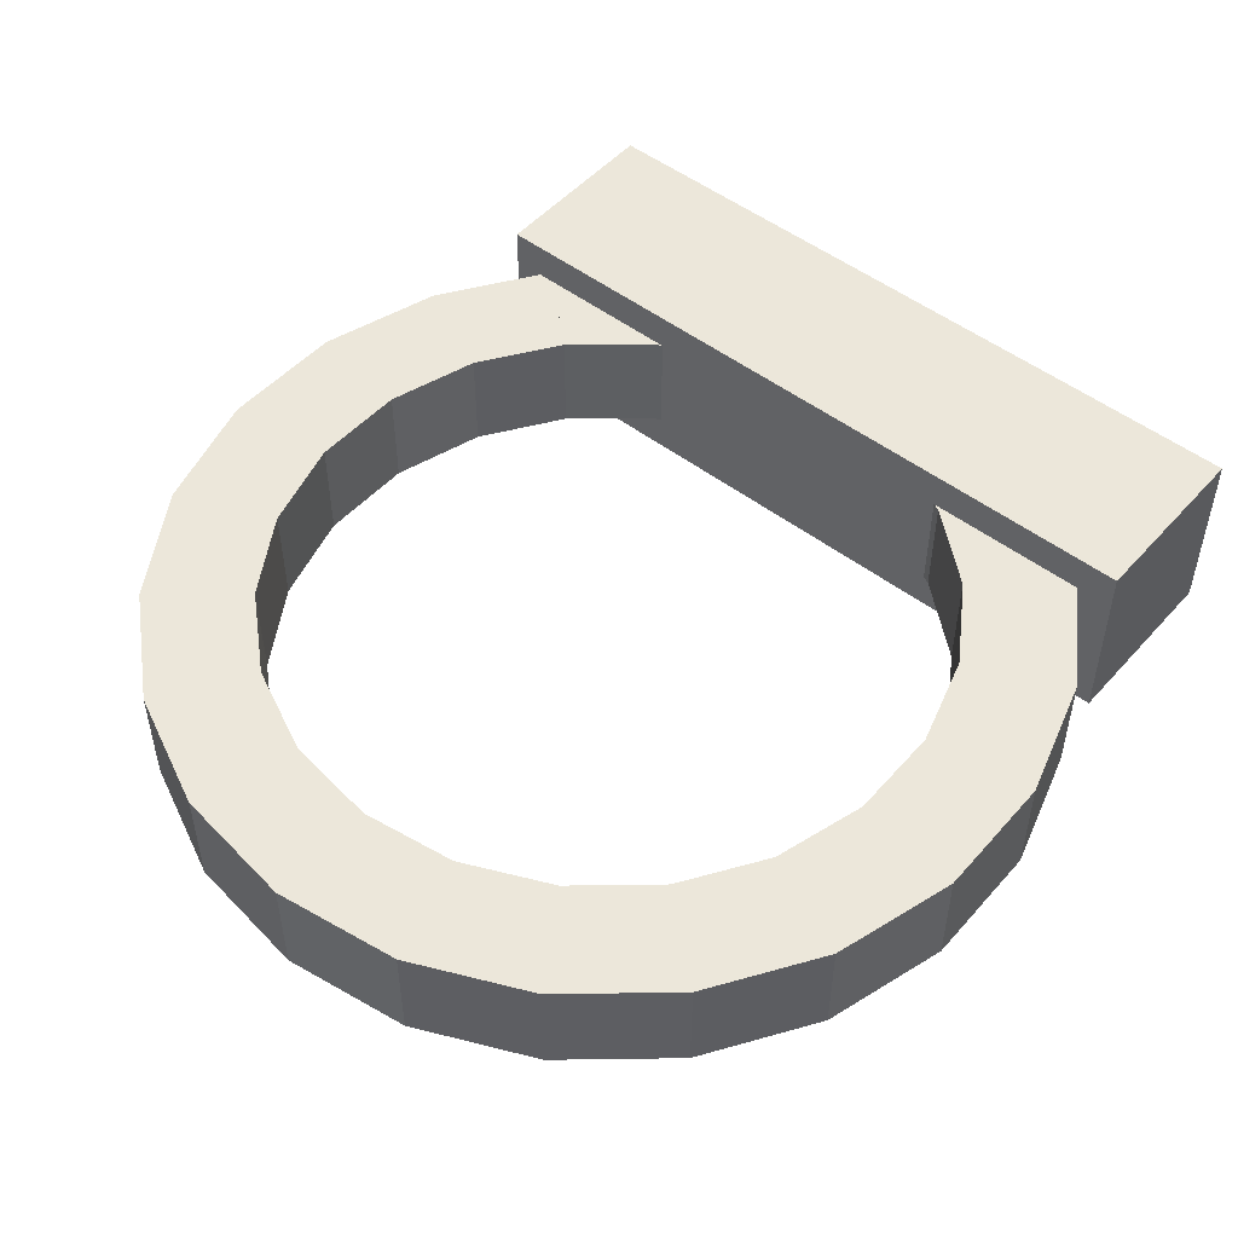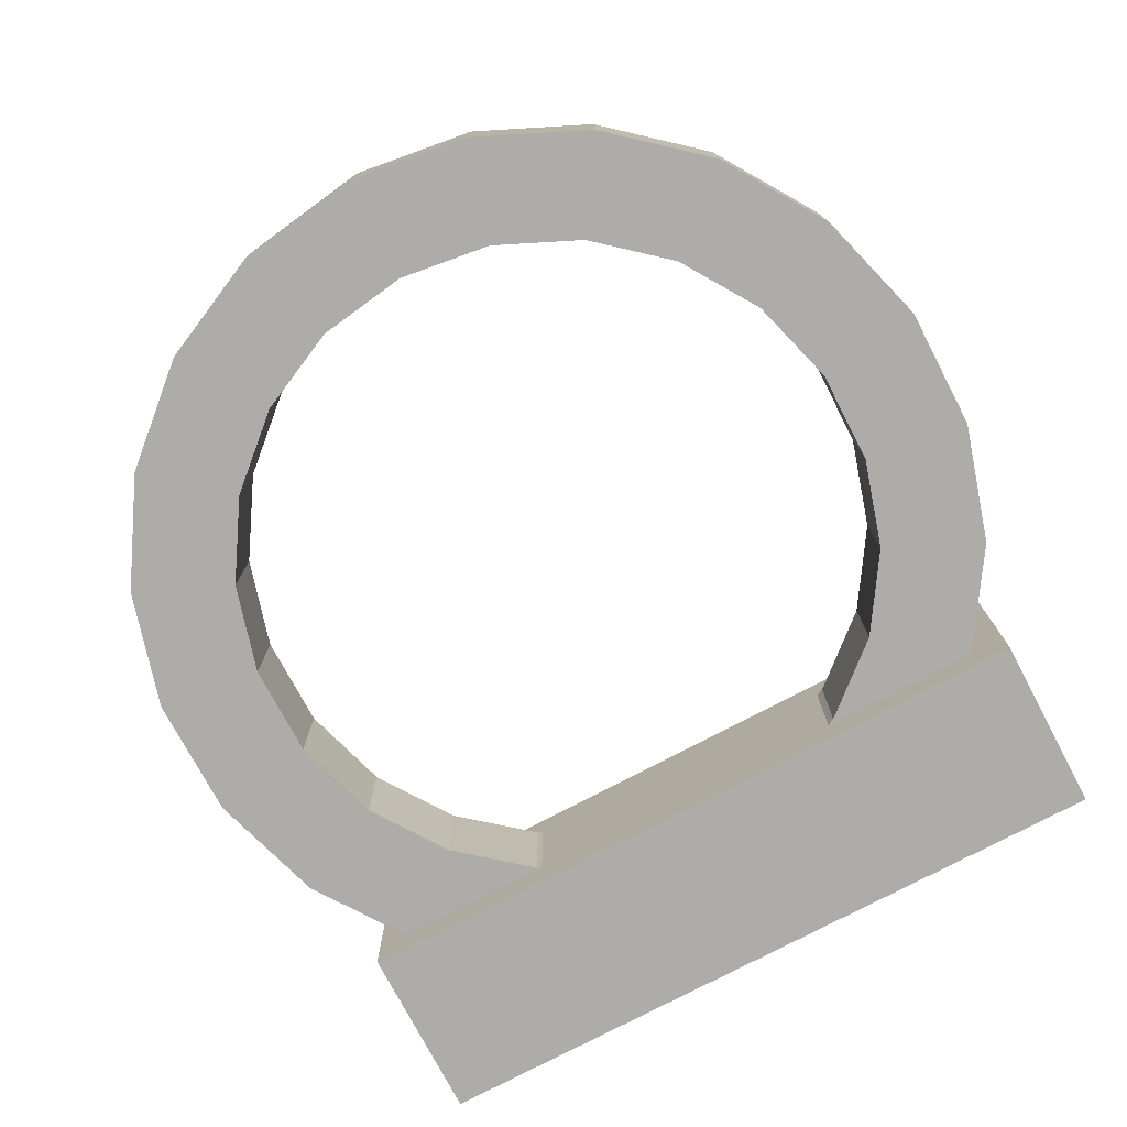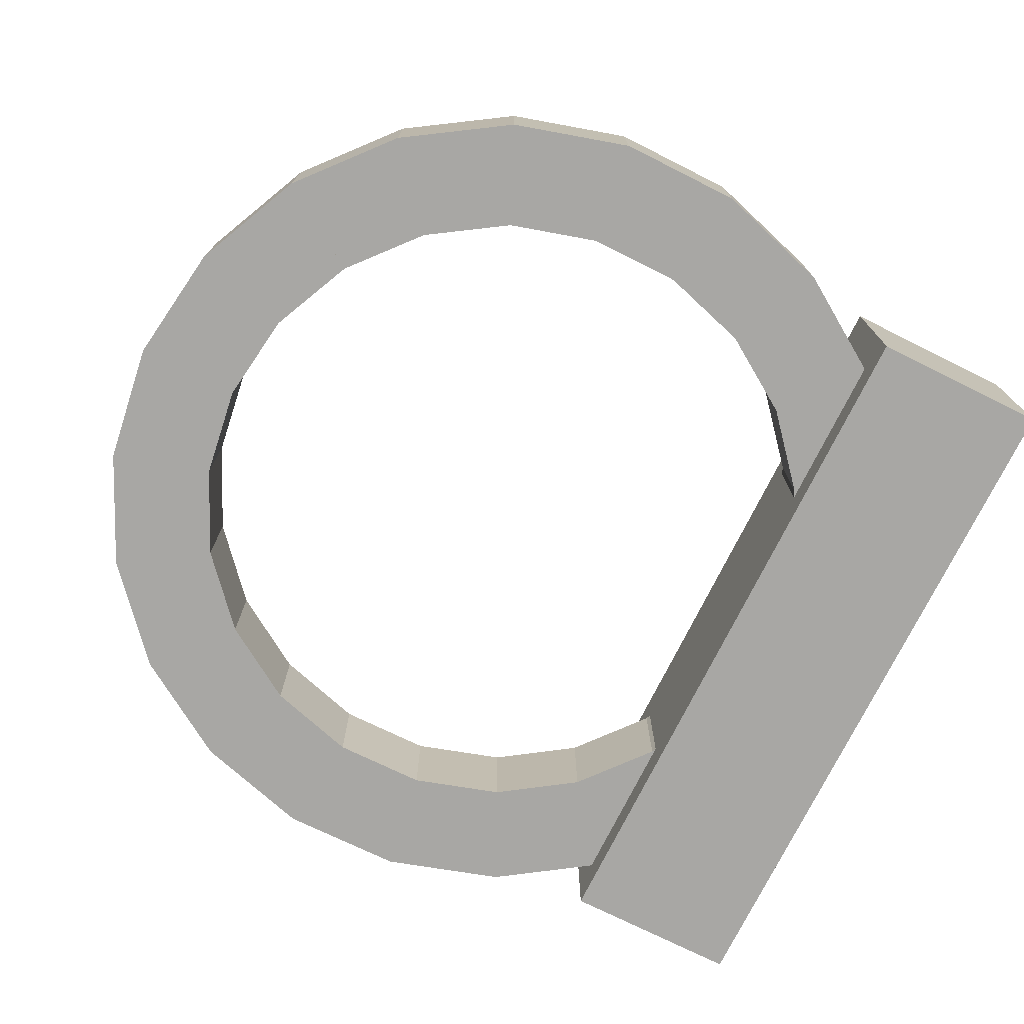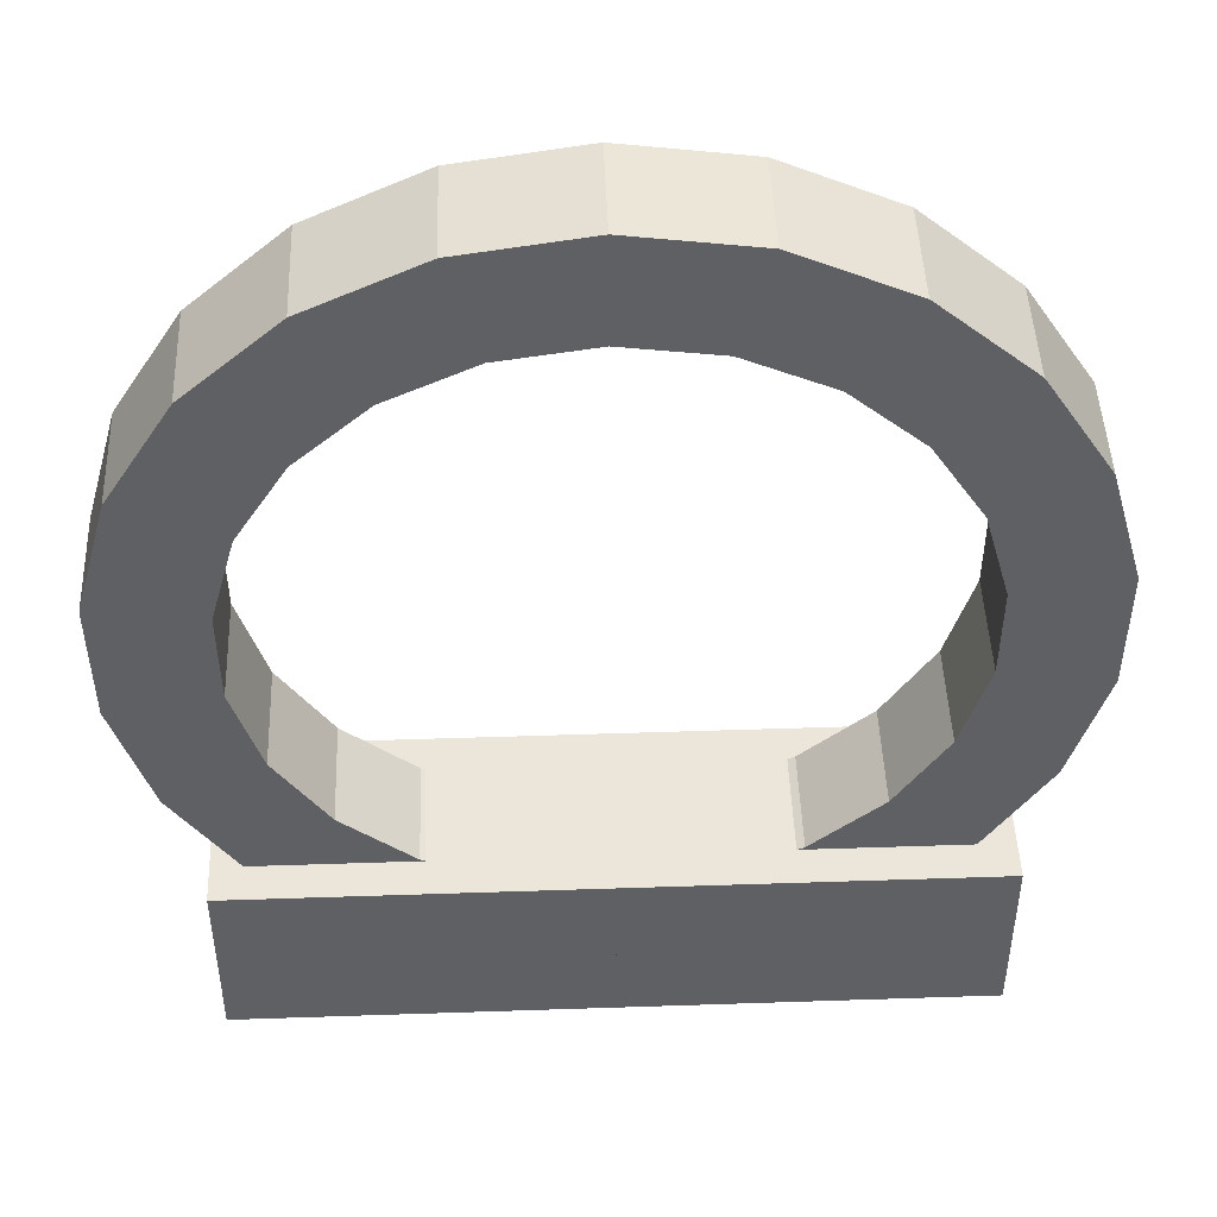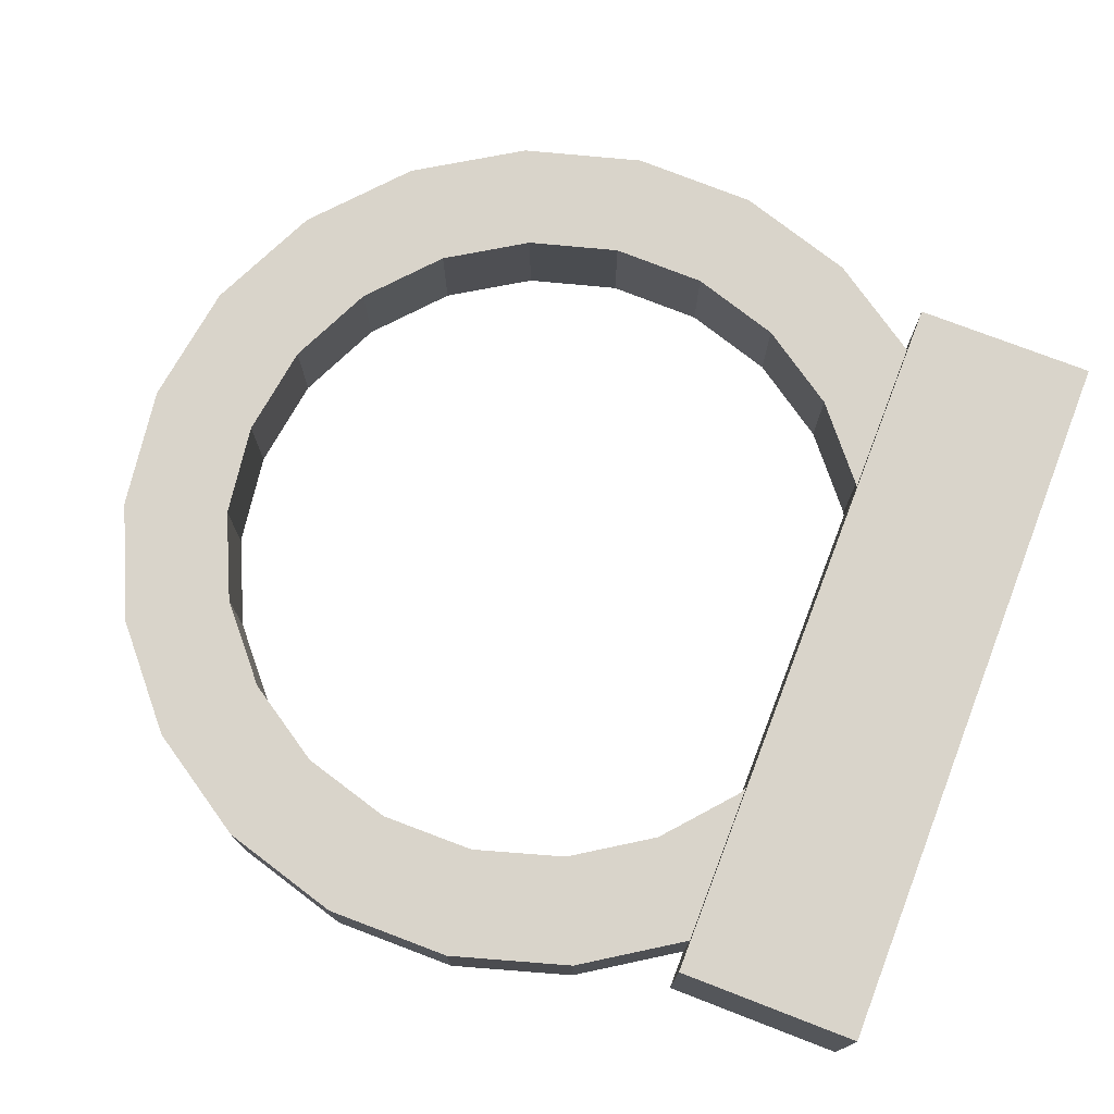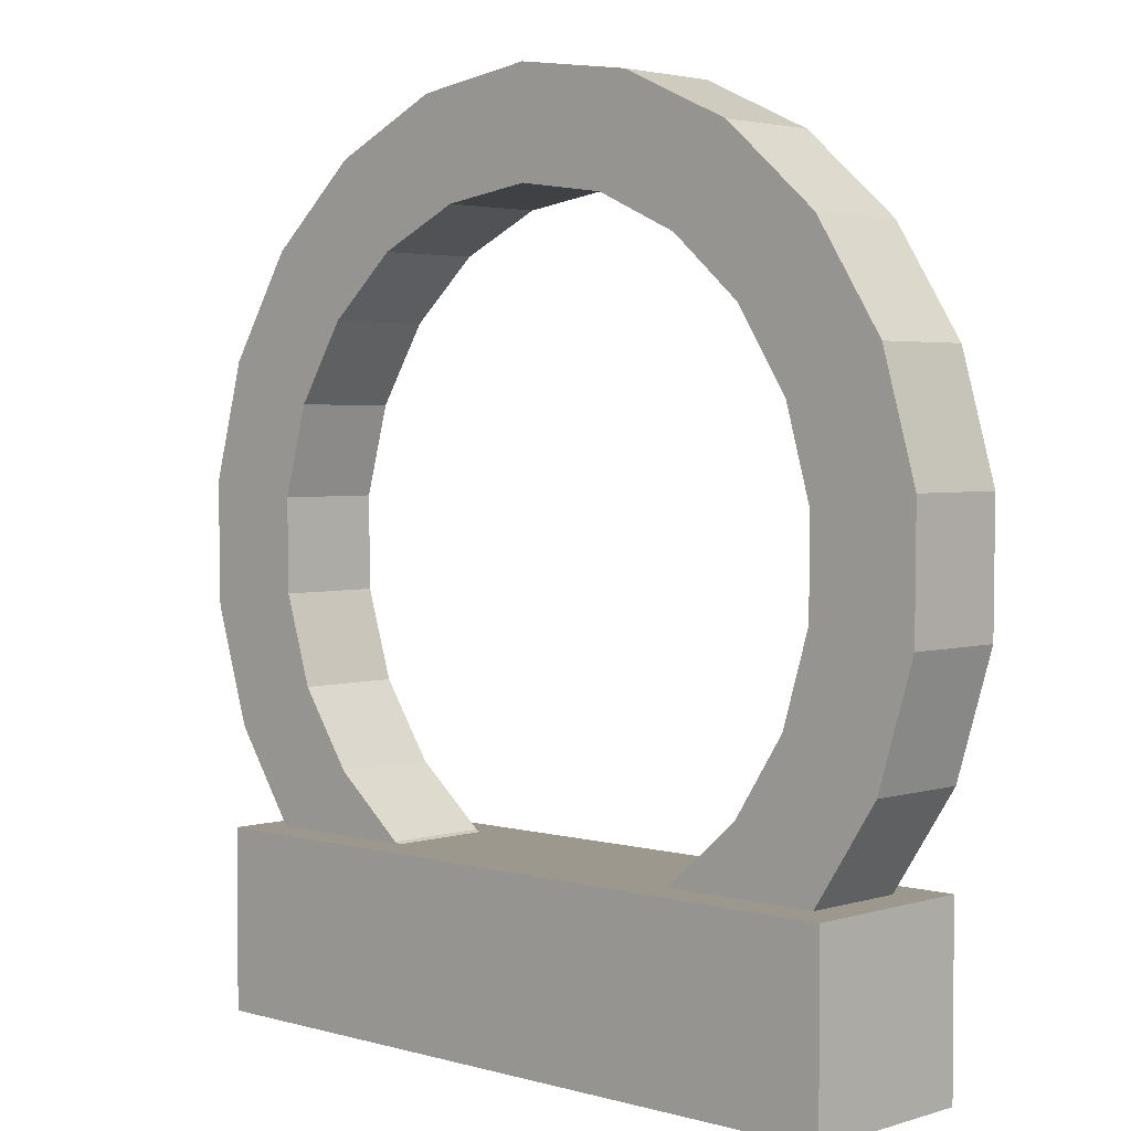
<metadata>
{"format":"obj","ext":"obj","renderer":"f3d","projection":"perspective","resolution":1024,"background":"white","views":[{"elev":50.5,"azim":-140.1,"up":"+Z"},{"elev":-76.6,"azim":-152.2,"up":"+Z"},{"elev":-74.6,"azim":-116.4,"up":"+Z"},{"elev":46.8,"azim":177.8,"up":"+Y"},{"elev":74.8,"azim":-68.9,"up":"+Z"},{"elev":3.1,"azim":-136.2,"up":"+Y"}]}
</metadata>
<code>
o Cube
v 0 1 -1
v 0 -1 -1
v 0 1 1
v 0 -1 1
v -2 1 -1
v -2 -1 -1
v -2 1 1
v -2 -1 1
v -2 1 -1
v -2 -1 -1
v -2 1 1
v -2 -1 1
v -4 1 -1
v -4 -1 -1
v -4 1 1
v -4 -1 1
v 4 1 -1
v 4 -1 -1
v 4 1 1
v 4 -1 1
v 2 1 -1
v 2 -1 -1
v 2 1 1
v 2 -1 1
v 2 1 -1
v 2 -1 -1
v 2 1 1
v 2 -1 1
v 0 1 -1
v 0 -1 -1
v 0 1 1
v 0 -1 1
v -2.514 0.03947 -0.5886
v -1.887 1.036 -0.5886
v -2.514 0.03947 0.5886
v -1.887 1.036 0.5886
v -1.257 -0.5121 -0.5886
v -0.9394 0.6213 -0.5886
v -1.257 -0.5121 0.5886
v -0.9394 0.6213 0.5886
v -3.554 0.9316 -0.5886
v -2.672 1.711 -0.5886
v -3.554 0.9316 0.5886
v -2.672 1.711 0.5886
v -2.514 0.03947 -0.5886
v -1.887 1.036 -0.5886
v -2.514 0.03947 0.5886
v -1.887 1.036 0.5886
v -4.303 2.08 -0.5886
v -3.236 2.576 -0.5886
v -4.303 2.08 0.5886
v -3.236 2.576 0.5886
v -3.554 0.9316 -0.5886
v -2.672 1.711 -0.5886
v -3.554 0.9316 0.5886
v -2.672 1.711 0.5886
v -4.696 3.393 -0.5886
v -3.532 3.566 -0.5886
v -4.696 3.393 0.5886
v -3.532 3.566 0.5886
v -4.303 2.08 -0.5886
v -3.236 2.576 -0.5886
v -4.303 2.08 0.5886
v -3.236 2.576 0.5886
v -4.705 4.763 -0.5886
v -3.539 4.6 -0.5886
v -4.705 4.763 0.5886
v -3.539 4.6 0.5886
v -4.696 3.393 -0.5886
v -3.532 3.566 -0.5886
v -4.696 3.393 0.5886
v -3.532 3.566 0.5886
v -4.326 6.082 -0.5886
v -3.255 5.594 -0.5886
v -4.326 6.082 0.5886
v -3.255 5.594 0.5886
v -4.705 4.763 -0.5886
v -3.539 4.6 -0.5886
v -4.705 4.763 0.5886
v -3.539 4.6 0.5886
v -3.582 7.234 -0.5886
v -2.693 6.463 -0.5886
v -3.582 7.234 0.5886
v -2.693 6.463 0.5886
v -4.326 6.082 -0.5886
v -3.255 5.594 -0.5886
v -4.326 6.082 0.5886
v -3.255 5.594 0.5886
v -2.544 8.129 -0.5886
v -1.909 7.137 -0.5886
v -2.544 8.129 0.5886
v -1.909 7.137 0.5886
v -3.582 7.234 -0.5886
v -2.693 6.463 -0.5886
v -3.582 7.234 0.5886
v -2.693 6.463 0.5886
v -1.295 8.695 -0.5886
v -0.9689 7.564 -0.5886
v -1.295 8.695 0.5886
v -0.9689 7.564 0.5886
v -2.544 8.129 -0.5886
v -1.909 7.137 -0.5886
v -2.544 8.129 0.5886
v -1.909 7.137 0.5886
v 0.06045 8.885 -0.5886
v 0.05584 7.708 -0.5886
v 0.06045 8.885 0.5886
v 0.05584 7.708 0.5886
v -1.295 8.695 -0.5886
v -0.9689 7.564 -0.5886
v -1.295 8.695 0.5886
v -0.9689 7.564 0.5886
v 1.418 8.686 -0.5886
v 1.079 7.559 -0.5886
v 1.418 8.686 0.5886
v 1.079 7.559 0.5886
v 0.06045 8.885 -0.5886
v 0.05584 7.708 -0.5886
v 0.06045 8.885 0.5886
v 0.05584 7.708 0.5886
v 2.66 8.105 -0.5886
v 2.015 7.121 -0.5886
v 2.66 8.105 0.5886
v 2.015 7.121 0.5886
v 1.418 8.686 -0.5886
v 1.079 7.559 -0.5886
v 1.418 8.686 0.5886
v 1.079 7.559 0.5886
v 3.685 7.195 -0.5886
v 2.788 6.433 -0.5886
v 3.685 7.195 0.5886
v 2.788 6.433 0.5886
v 2.66 8.105 -0.5886
v 2.015 7.121 -0.5886
v 2.66 8.105 0.5886
v 2.015 7.121 0.5886
v 4.414 6.034 -0.5886
v 3.337 5.558 -0.5886
v 4.414 6.034 0.5886
v 3.337 5.558 0.5886
v 3.685 7.195 -0.5886
v 2.788 6.433 -0.5886
v 3.685 7.195 0.5886
v 2.788 6.433 0.5886
v 4.784 4.714 -0.5886
v 3.616 4.563 -0.5886
v 4.784 4.714 0.5886
v 3.616 4.563 0.5886
v 4.414 6.034 -0.5886
v 3.337 5.558 -0.5886
v 4.414 6.034 0.5886
v 3.337 5.558 0.5886
v 4.768 3.344 -0.5886
v 3.605 3.528 -0.5886
v 4.768 3.344 0.5886
v 3.605 3.528 0.5886
v 4.784 4.714 -0.5886
v 3.616 4.563 -0.5886
v 4.784 4.714 0.5886
v 3.616 4.563 0.5886
v 4.36 2.033 -0.5886
v 3.298 2.541 -0.5886
v 4.36 2.033 0.5886
v 3.298 2.541 0.5886
v 4.768 3.344 -0.5886
v 3.605 3.528 -0.5886
v 4.768 3.344 0.5886
v 3.605 3.528 0.5886
v 3.594 0.8967 -0.5886
v 2.719 1.684 -0.5886
v 3.594 0.8967 0.5886
v 2.719 1.684 0.5886
v 4.36 2.033 -0.5886
v 3.298 2.541 -0.5886
v 4.36 2.033 0.5886
v 3.298 2.541 0.5886
v 2.541 0.01972 -0.5886
v 1.925 1.023 -0.5886
v 2.541 0.01972 0.5886
v 1.925 1.023 0.5886
v 3.594 0.8967 -0.5886
v 2.719 1.684 -0.5886
v 3.594 0.8967 0.5886
v 2.719 1.684 0.5886
v 1.282 -0.5248 -0.5886
v 0.9773 0.6123 -0.5886
v 1.282 -0.5248 0.5886
v 0.9773 0.6123 0.5886
v 2.541 0.01972 -0.5886
v 1.925 1.023 -0.5886
v 2.541 0.01972 0.5886
v 1.925 1.023 0.5886
g Cube_Cube_Material
f 5 3 1
f 3 8 4
f 7 6 8
f 2 8 6
f 1 4 2
f 5 2 6
f 13 11 9
f 11 16 12
f 15 14 16
f 10 16 14
f 9 12 10
f 13 10 14
f 21 19 17
f 19 24 20
f 23 22 24
f 18 24 22
f 17 20 18
f 21 18 22
f 29 27 25
f 27 32 28
f 31 30 32
f 26 32 30
f 25 28 26
f 29 26 30
f 37 35 33
f 36 39 40
f 39 38 40
f 34 40 38
f 33 36 34
f 37 34 38
f 45 43 41
f 43 48 44
f 47 46 48
f 46 44 48
f 41 44 42
f 46 41 42
f 53 51 49
f 51 56 52
f 55 54 56
f 50 56 54
f 49 52 50
f 54 49 50
f 57 63 59
f 59 64 60
f 63 62 64
f 58 64 62
f 57 60 58
f 62 57 58
f 69 67 65
f 68 71 72
f 71 70 72
f 66 72 70
f 65 68 66
f 69 66 70
f 73 79 75
f 76 79 80
f 79 78 80
f 74 80 78
f 73 76 74
f 77 74 78
f 85 83 81
f 83 88 84
f 87 86 88
f 82 88 86
f 81 84 82
f 86 81 82
f 89 95 91
f 91 96 92
f 95 94 96
f 90 96 94
f 89 92 90
f 94 89 90
f 101 99 97
f 100 103 104
f 103 102 104
f 98 104 102
f 97 100 98
f 101 98 102
f 109 107 105
f 108 111 112
f 111 110 112
f 106 112 110
f 105 108 106
f 109 106 110
f 113 119 115
f 116 119 120
f 119 118 120
f 118 116 120
f 113 116 114
f 117 114 118
f 125 123 121
f 123 128 124
f 127 126 128
f 122 128 126
f 121 124 122
f 126 121 122
f 133 131 129
f 131 136 132
f 135 134 136
f 130 136 134
f 129 132 130
f 134 129 130
f 141 139 137
f 140 143 144
f 143 142 144
f 138 144 142
f 137 140 138
f 141 138 142
f 145 151 147
f 148 151 152
f 151 150 152
f 146 152 150
f 146 147 148
f 149 146 150
f 153 159 155
f 156 159 160
f 159 158 160
f 154 160 158
f 153 156 154
f 157 154 158
f 165 163 161
f 164 167 168
f 167 166 168
f 162 168 166
f 161 164 162
f 165 162 166
f 173 171 169
f 171 176 172
f 175 174 176
f 170 176 174
f 169 172 170
f 174 169 170
f 181 179 177
f 179 184 180
f 183 182 184
f 178 184 182
f 177 180 178
f 182 177 178
f 185 191 187
f 188 191 192
f 191 190 192
f 186 192 190
f 185 188 186
f 189 186 190
f 5 7 3
f 3 7 8
f 7 5 6
f 2 4 8
f 1 3 4
f 5 1 2
f 13 15 11
f 11 15 16
f 15 13 14
f 10 12 16
f 9 11 12
f 13 9 10
f 21 23 19
f 19 23 24
f 23 21 22
f 18 20 24
f 17 19 20
f 21 17 18
f 29 31 27
f 27 31 32
f 31 29 30
f 26 28 32
f 25 27 28
f 29 25 26
f 37 39 35
f 36 35 39
f 39 37 38
f 34 36 40
f 33 35 36
f 37 33 34
f 45 47 43
f 43 47 48
f 47 45 46
f 46 42 44
f 41 43 44
f 46 45 41
f 53 55 51
f 51 55 56
f 55 53 54
f 50 52 56
f 49 51 52
f 54 53 49
f 57 61 63
f 59 63 64
f 63 61 62
f 58 60 64
f 57 59 60
f 62 61 57
f 69 71 67
f 68 67 71
f 71 69 70
f 66 68 72
f 65 67 68
f 69 65 66
f 73 77 79
f 76 75 79
f 79 77 78
f 74 76 80
f 73 75 76
f 77 73 74
f 85 87 83
f 83 87 88
f 87 85 86
f 82 84 88
f 81 83 84
f 86 85 81
f 89 93 95
f 91 95 96
f 95 93 94
f 90 92 96
f 89 91 92
f 94 93 89
f 101 103 99
f 100 99 103
f 103 101 102
f 98 100 104
f 97 99 100
f 101 97 98
f 109 111 107
f 108 107 111
f 111 109 110
f 106 108 112
f 105 107 108
f 109 105 106
f 113 117 119
f 116 115 119
f 119 117 118
f 118 114 116
f 113 115 116
f 117 113 114
f 125 127 123
f 123 127 128
f 127 125 126
f 122 124 128
f 121 123 124
f 126 125 121
f 133 135 131
f 131 135 136
f 135 133 134
f 130 132 136
f 129 131 132
f 134 133 129
f 141 143 139
f 140 139 143
f 143 141 142
f 138 140 144
f 137 139 140
f 141 137 138
f 145 149 151
f 148 147 151
f 151 149 150
f 146 148 152
f 146 145 147
f 149 145 146
f 153 157 159
f 156 155 159
f 159 157 158
f 154 156 160
f 153 155 156
f 157 153 154
f 165 167 163
f 164 163 167
f 167 165 166
f 162 164 168
f 161 163 164
f 165 161 162
f 173 175 171
f 171 175 176
f 175 173 174
f 170 172 176
f 169 171 172
f 174 173 169
f 181 183 179
f 179 183 184
f 183 181 182
f 178 180 184
f 177 179 180
f 182 181 177
f 185 189 191
f 188 187 191
f 191 189 190
f 186 188 192
f 185 187 188
f 189 185 186

</code>
